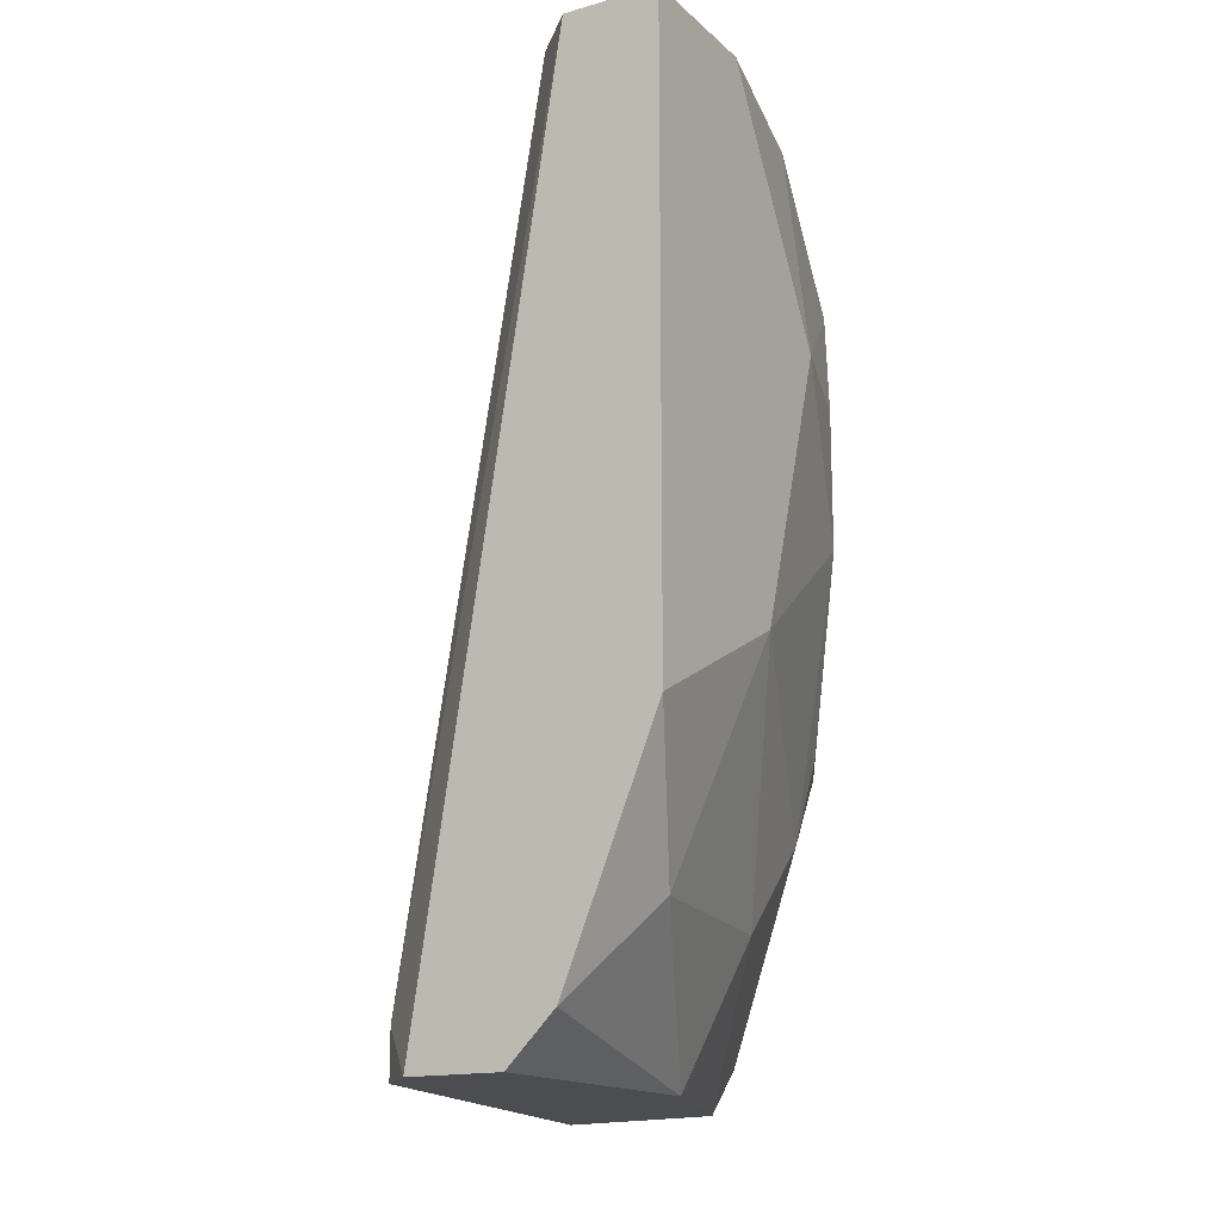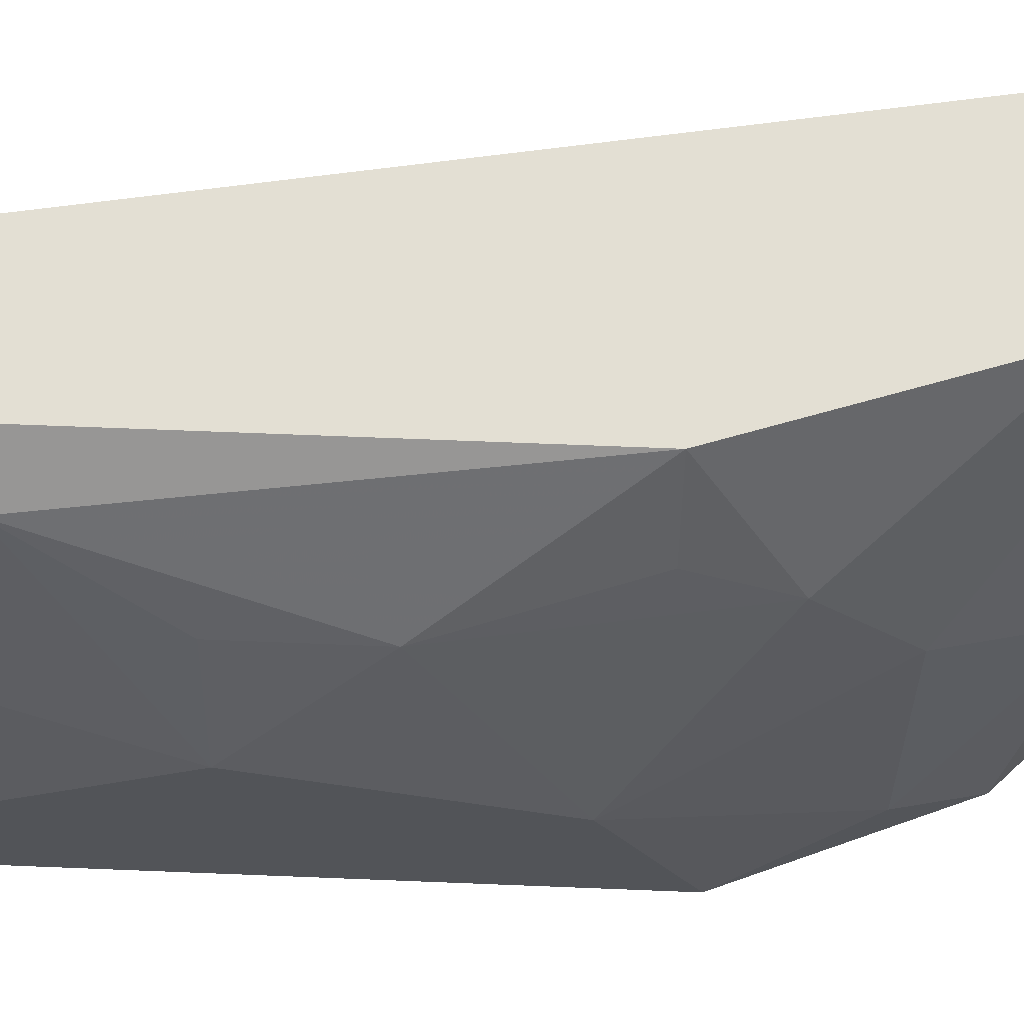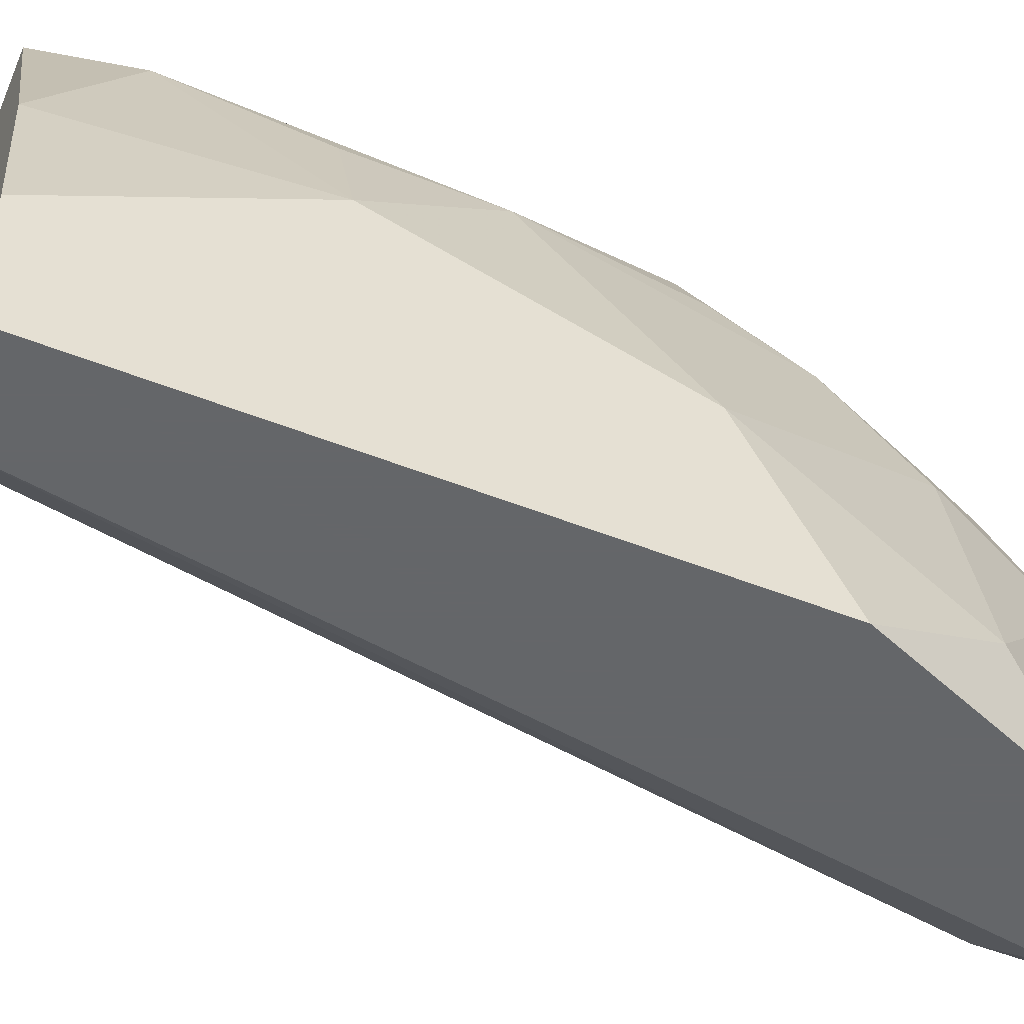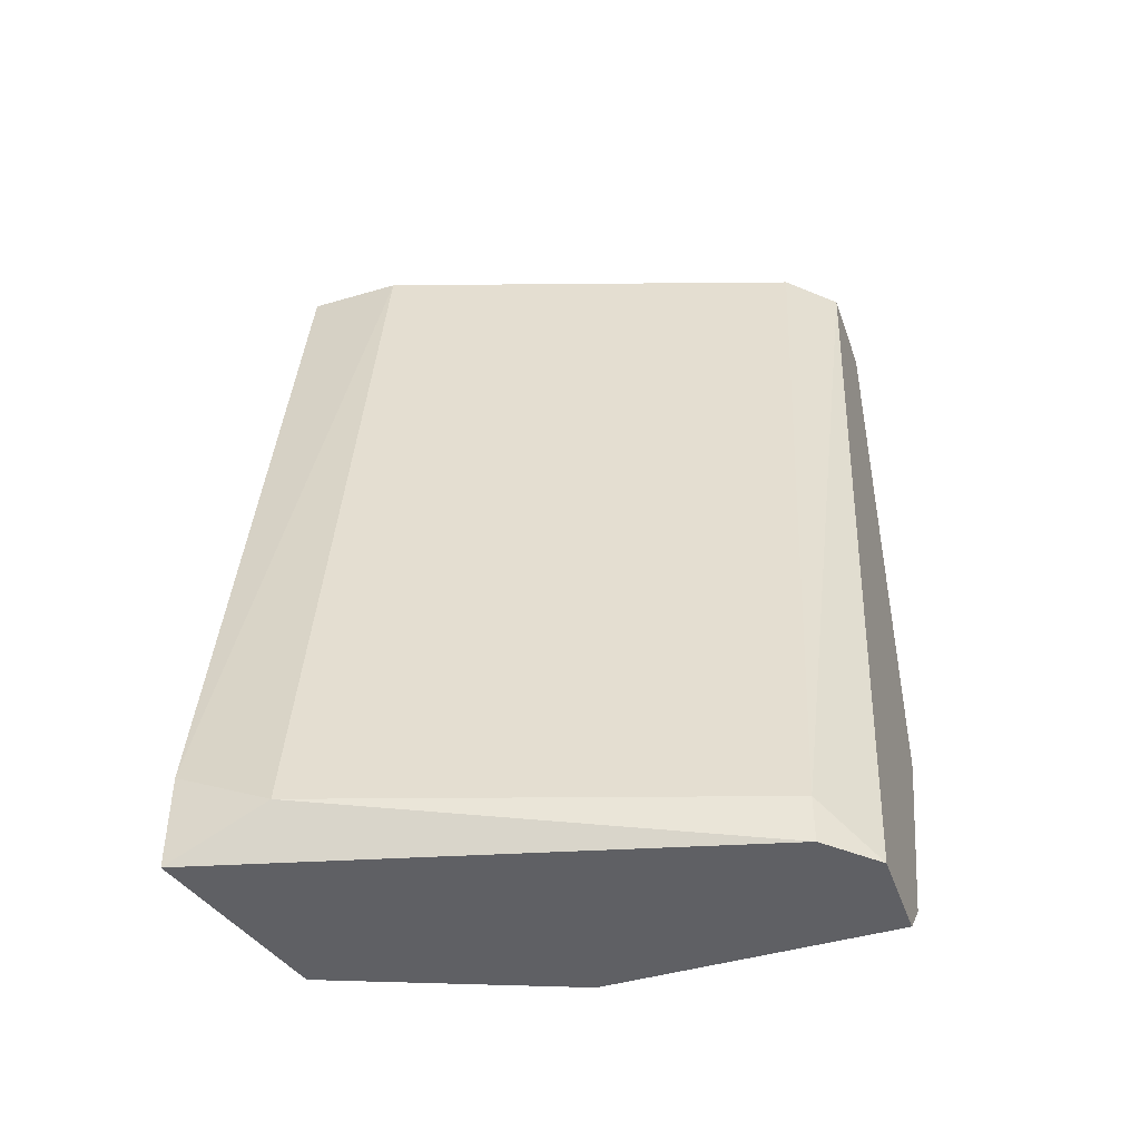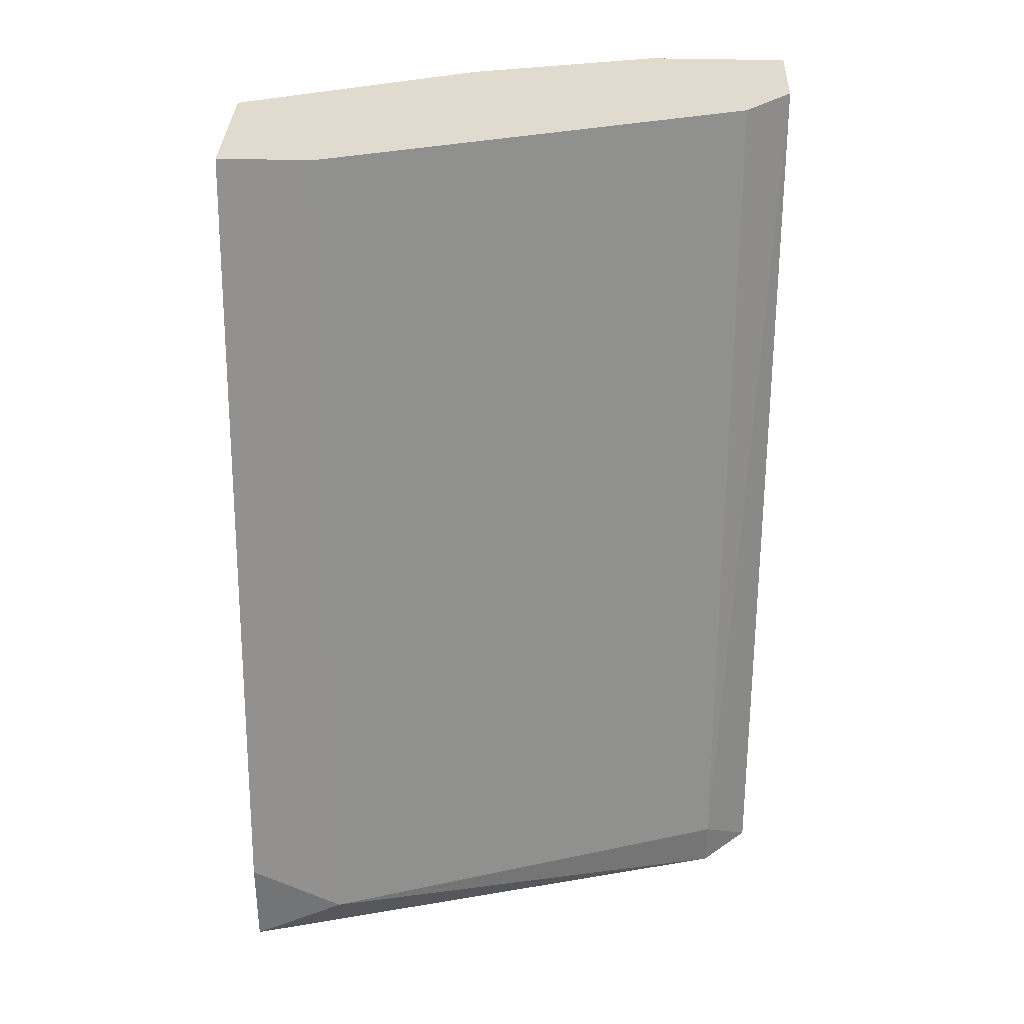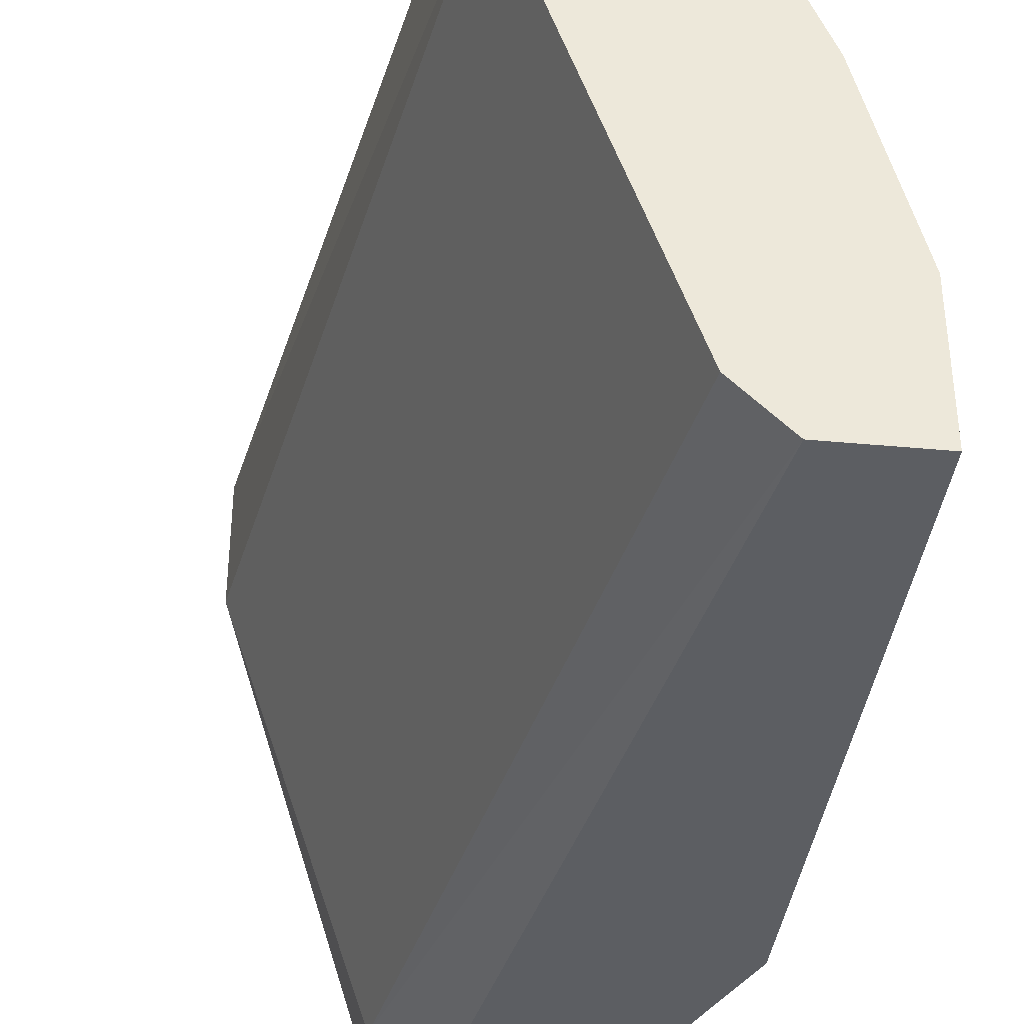
<metadata>
{"format":"obj","ext":"obj","renderer":"f3d","projection":"perspective","resolution":1024,"background":"white","views":[{"elev":-15.9,"azim":30.3,"up":"+Z"},{"elev":66.9,"azim":92.3,"up":"+Y"},{"elev":-51.7,"azim":66.8,"up":"+Y"},{"elev":-44.3,"azim":-71.0,"up":"+Z"},{"elev":33.6,"azim":-87.8,"up":"+Z"},{"elev":-38.0,"azim":-6.8,"up":"+Y"}]}
</metadata>
<code>
v 0.05887 0.02464 -0.01486
v 0.05887 0.002834 0.01131
v 0.05887 0.002834 -0.02795
v 0.05887 0.0181 -0.02358
v 0.05887 0.02246 -0.01922
v 0.05887 0.02682 0.006949
v 0.05668 0.002834 -0.03013
v 0.05668 0.02901 -0.01486
v 0.05668 0.02901 0.01131
v 0.05668 0.01592 -0.03013
v 0.05668 0.005017 0.01131
v 0.06323 0.002834 -0.01704
v 0.06323 0.002834 0.01131
v 0.06323 0.00938 0.01131
v 0.06323 0.01156 -0.01268
v 0.06323 0.01592 0.000405
v 0.0436 0.02464 -0.02795
v 0.0436 0.02901 -0.03013
v 0.0436 0.02901 -0.02576
v 0.05015 0.02464 0.01131
v 0.05015 0.02901 0.01131
v 0.05015 0.005017 -0.02795
v 0.05015 0.005017 -0.03013
v 0.05233 0.002834 -0.03013
v 0.05233 0.02901 -0.02795
v 0.05233 0.02682 -0.03013
v 0.06105 0.0181 0.01131
v 0.06105 0.007197 -0.02358
v 0.06105 0.02246 0.000405
v 0.06105 0.02246 -0.006138
f 26 5 4
f 19 21 25
f 21 11 13
f 21 13 9
f 25 21 9
f 13 24 12
f 24 23 10
f 13 12 16
f 11 21 20
f 21 19 20
f 17 11 20
f 19 17 20
f 19 25 18
f 23 17 18
f 17 19 18
f 10 23 18
f 25 9 8
f 12 24 3
f 28 12 3
f 10 28 3
f 12 28 15
f 16 12 15
f 9 13 27
f 24 13 2
f 13 11 2
f 25 8 5
f 8 1 5
f 23 24 22
f 17 23 22
f 11 17 22
f 24 2 22
f 2 11 22
f 29 16 30
f 1 8 30
f 16 15 30
f 5 1 30
f 15 5 30
f 16 29 6
f 8 9 6
f 9 27 6
f 27 16 6
f 29 30 6
f 30 8 6
f 18 25 26
f 10 18 26
f 25 5 26
f 13 16 14
f 27 13 14
f 16 27 14
f 24 10 7
f 3 24 7
f 10 3 7
f 28 10 4
f 15 28 4
f 5 15 4
f 10 26 4

</code>
